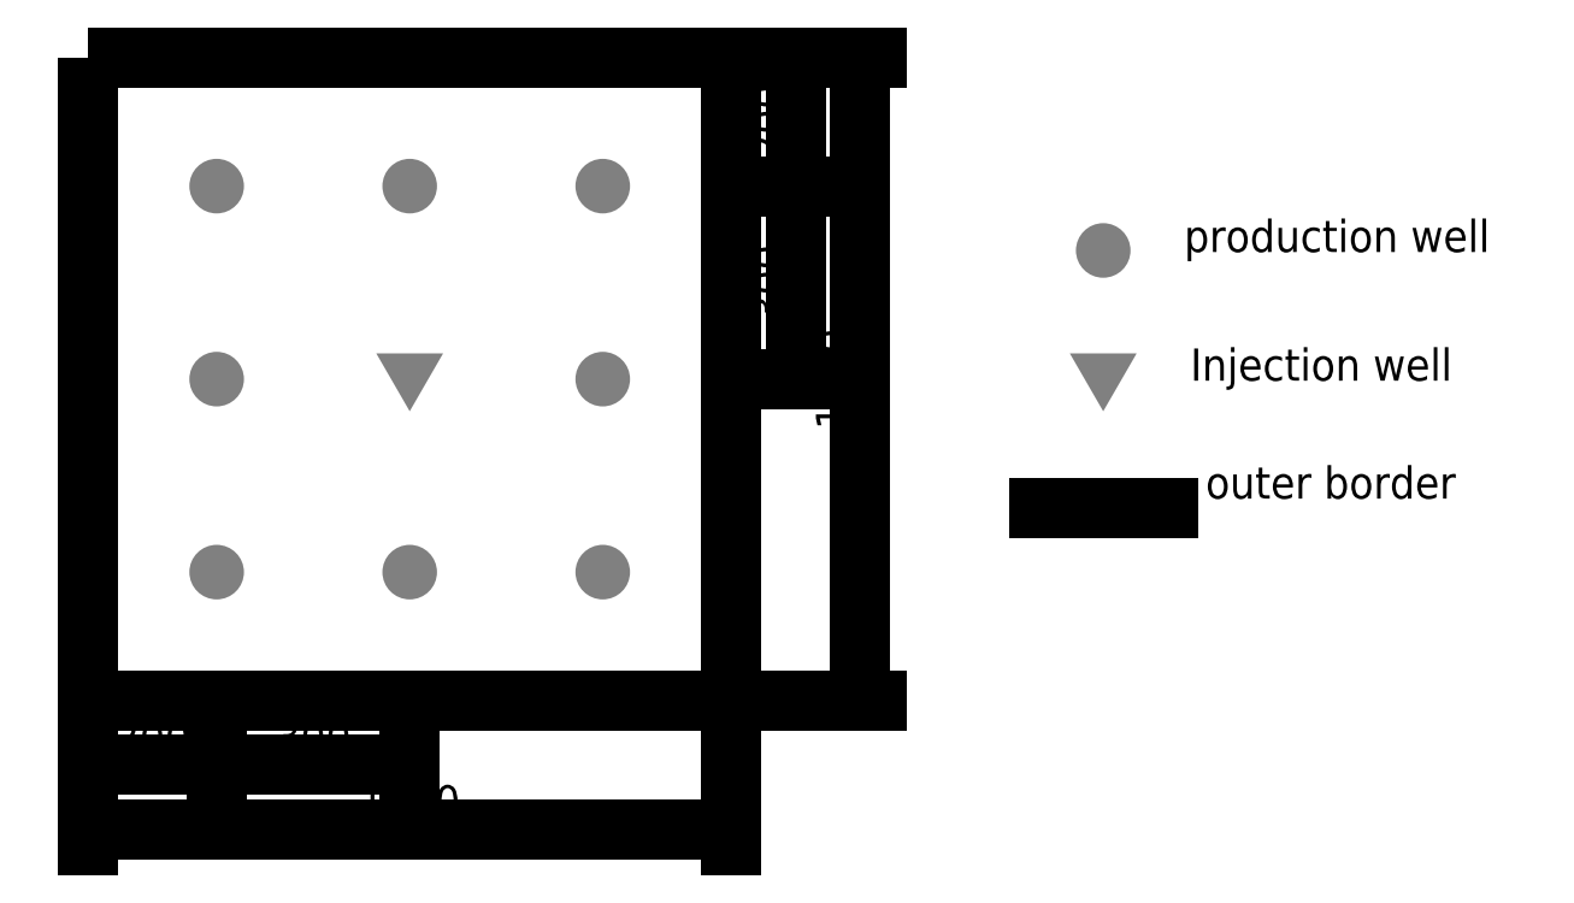
<metadata>
{"format":"dxf","ext":"dxf","renderer":"ezdxf+matplotlib","layout":"modelspace","background":"white","min_lineweight":24,"dpi":150}
</metadata>
<code>
0
SECTION
2
ENTITIES
0
HATCH
8
Скважины
10
0
20
0
30
0
210
0
220
0
230
1
2
SOLID
70
    1
71
    0
91
    1
92
    0
93
    3
72
    1
10
1578
20
450
11
1630
21
540
72
    1
10
1630
20
540
11
1526
21
540
72
    1
10
1526
20
540
11
1578
21
450
97
    0
75
    0
76
    1
98
    0
0
HATCH
8
Скважины
10
0
20
0
30
0
210
0
220
0
230
1
2
SOLID
70
    1
71
    0
91
    1
92
    0
93
    1
72
    2
10
1578
20
700
40
42.43
50
0
51
360
73
    1
97
    0
75
    0
76
    1
98
    0
0
HATCH
8
Скважины
10
0
20
0
30
0
210
0
220
0
230
1
2
SOLID
70
    1
71
    0
91
    1
92
    0
93
    3
72
    1
10
500
20
450
11
552
21
540
72
    1
10
552
20
540
11
448
21
540
72
    1
10
448
20
540
11
500
21
450
97
    0
75
    0
76
    1
98
    0
0
HATCH
8
Скважины
10
0
20
0
30
0
210
0
220
0
230
1
2
SOLID
70
    1
71
    0
91
    1
92
    0
93
    1
72
    2
10
200
20
800
40
42.43
50
0
51
360
73
    1
97
    0
75
    0
76
    1
98
    0
0
HATCH
8
Скважины
10
0
20
0
30
0
210
0
220
0
230
1
2
SOLID
70
    1
71
    0
91
    1
92
    0
93
    1
72
    2
10
800
20
800
40
42.43
50
0
51
360
73
    1
97
    0
75
    0
76
    1
98
    0
0
HATCH
8
Скважины
10
0
20
0
30
0
210
0
220
0
230
1
2
SOLID
70
    1
71
    0
91
    1
92
    0
93
    5
72
    2
10
200
20
200
40
42.43
50
0
51
360
73
    1
72
    2
10
500
20
200
40
42.43
50
0
51
360
73
    1
72
    2
10
800
20
200
40
42.43
50
0
51
360
73
    1
72
    2
10
200
20
500
40
42.43
50
0
51
360
73
    1
72
    2
10
800
20
500
40
42.43
50
0
51
360
73
    1
97
    0
75
    0
76
    1
98
    0
0
HATCH
8
Скважины
10
0
20
0
30
0
210
0
220
0
230
1
2
SOLID
70
    1
71
    0
91
    1
92
    0
93
    1
72
    2
10
500
20
800
40
42.43
50
0
51
360
73
    1
97
    0
75
    0
76
    1
98
    0
0
LWPOLYLINE
8
0
90
    4
70
    1
43
0
10
0
20
1000
10
1000
20
1000
10
1000
20
0
10
0
20
0
0
LINE
8
0
10
1478
20
300
11
1678
21
300
0
MTEXT
8
Размеры
10
1931
20
300
30
0
40
50
41
426.4
71
    8
72
    1
1
outer border
7
unicode
210
0
220
0
230
1
50
0
73
    2
44
1
0
MTEXT
8
Размеры
10
1941
20
683.3
30
0
40
50
41
504.2
71
    8
72
    1
1
production well
7
unicode
210
0
220
0
230
1
50
0
73
    2
44
1
0
MTEXT
8
Размеры
10
1917
20
483.3
30
0
40
50
41
437.5
71
    8
72
    1
1
Injection well
7
unicode
210
0
220
0
230
1
50
0
73
    2
44
1
0
DIMENSION
8
Размеры
2
*D1
10
1200
20
-2.449e-14
30
0
11
1162
21
500
31
0
70
   32
1
1000
71
    5
72
    0
3
Standard
53
0
210
0
220
0
230
1
13
1000
23
1000
33
0
14
1000
24
0
34
0
50
90
0
DIMENSION
8
Размеры
2
*D2
10
1100
20
500
30
0
11
1062
21
650
31
0
70
   32
1
300
71
    5
72
    0
3
Standard
53
0
210
0
220
0
230
1
13
1000
23
800
33
0
14
1000
24
500
34
0
50
90
0
DIMENSION
8
Размеры
2
*D3
10
1100
20
800
30
0
11
1062
21
900
31
0
70
   32
1
200
71
    5
72
    0
3
Standard
53
0
210
0
220
0
230
1
13
1000
23
1000
33
0
14
1000
24
800
34
0
50
90
0
DIMENSION
8
Размеры
2
*D4
10
500
20
-100
30
0
11
350
21
-62.5
31
0
70
   32
1
300
71
    5
72
    0
3
Standard
53
0
210
0
220
0
230
1
13
200
23
0
33
0
14
500
24
0
34
0
0
DIMENSION
8
Размеры
2
*D5
10
200
20
-100
30
0
11
100
21
-62.5
31
0
70
   32
1
200
71
    5
72
    0
3
Standard
53
0
210
0
220
0
230
1
13
0
23
0
33
0
14
200
24
0
34
0
0
DIMENSION
8
Размеры
2
*D6
10
1000
20
-200
30
0
11
500
21
-162.5
31
0
70
   32
1
1000
71
    5
72
    0
3
Standard
53
0
210
0
220
0
230
1
13
0
23
0
33
0
14
1000
24
0
34
0
0
ENDSEC
0
EOF

</code>
